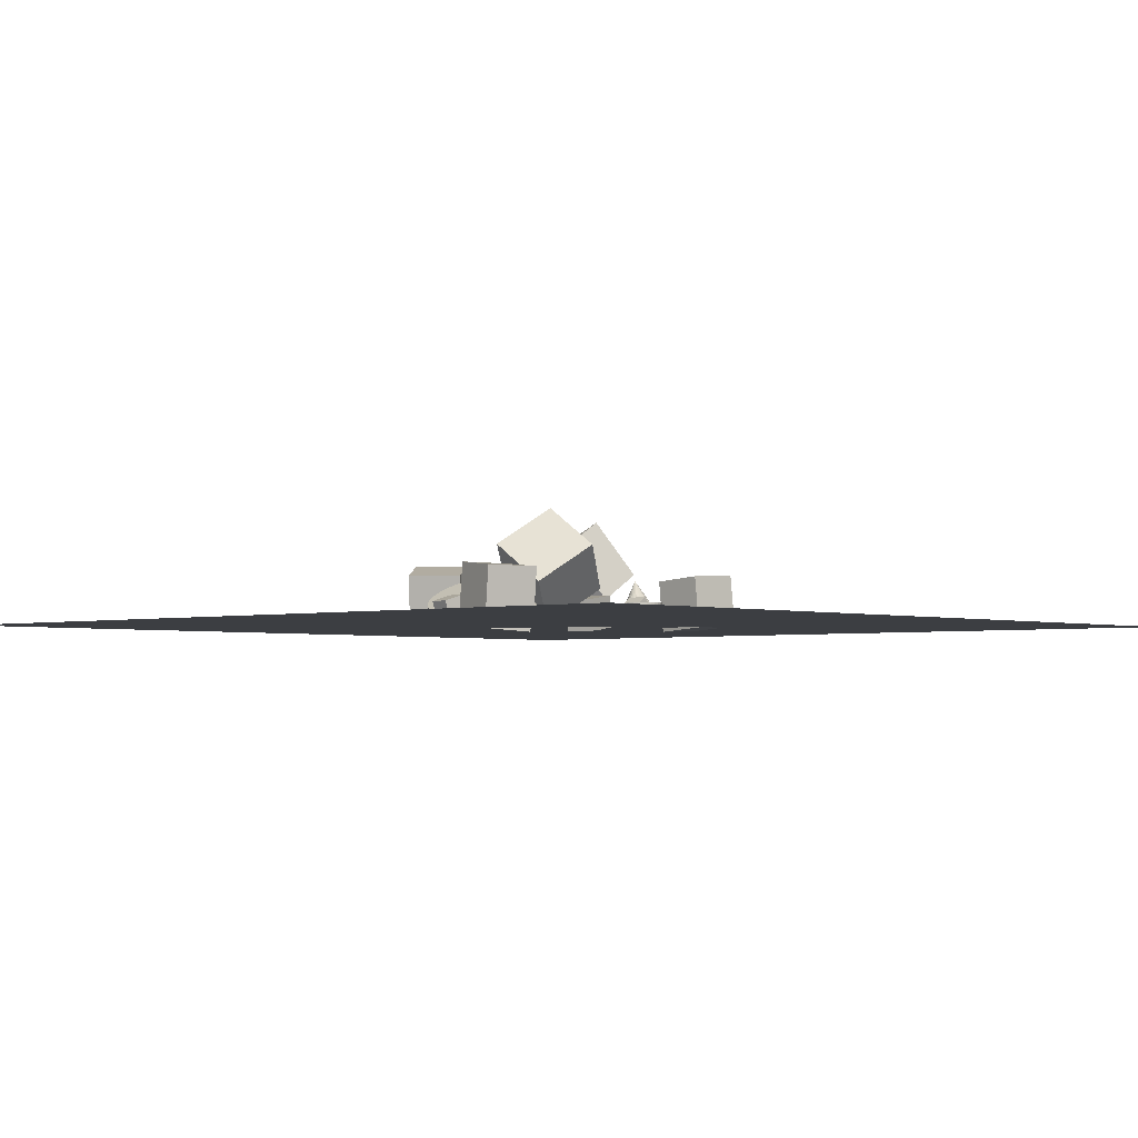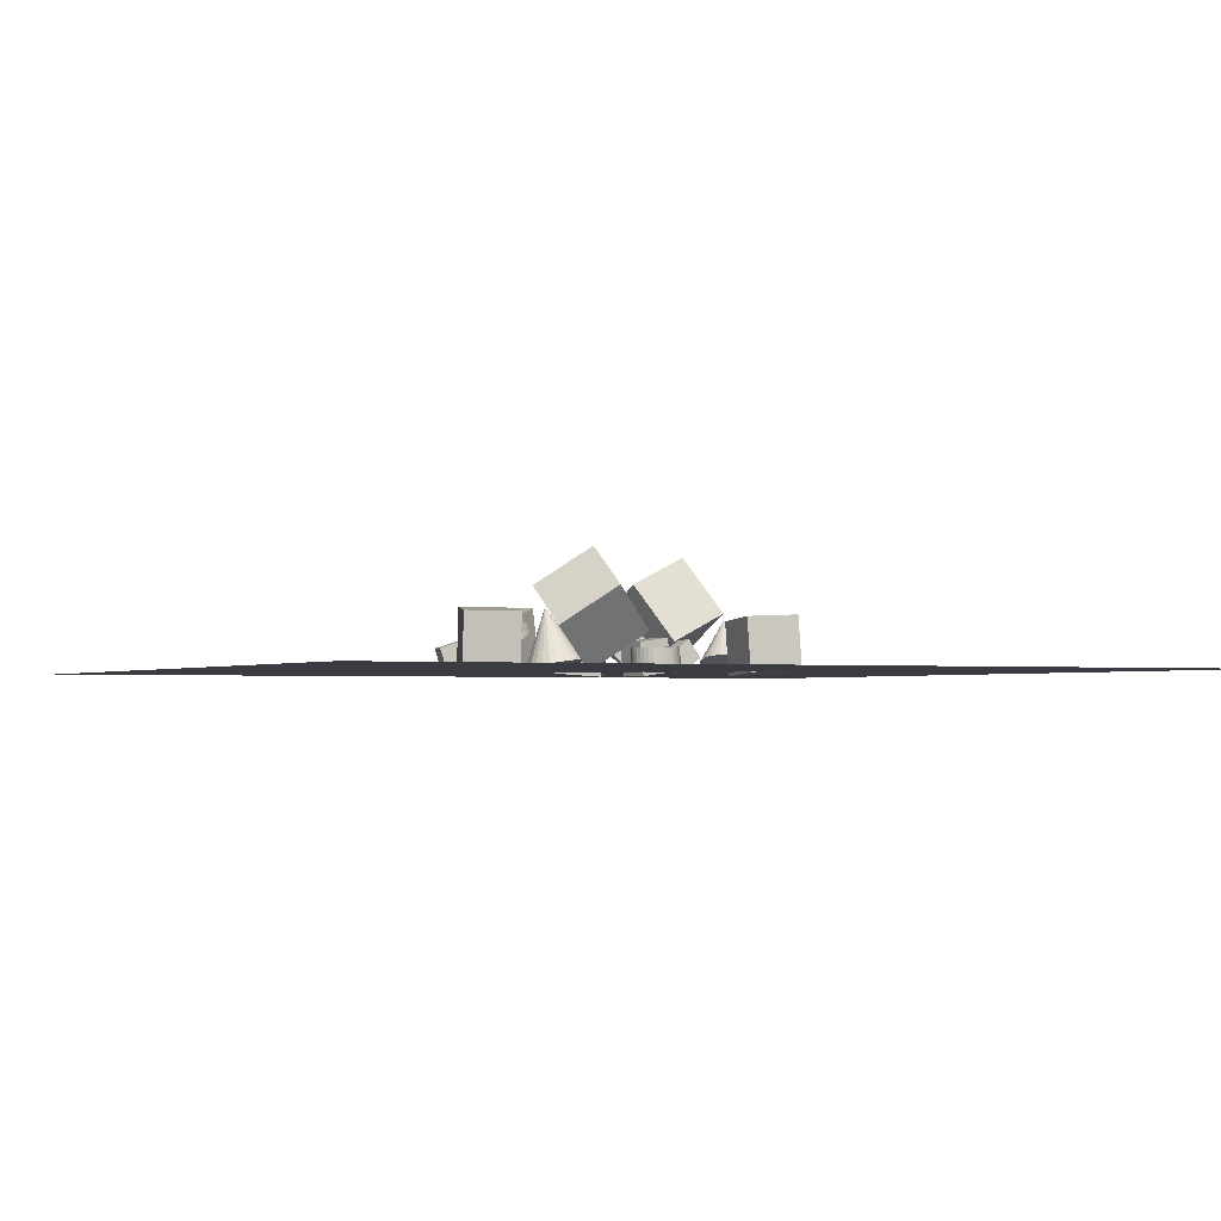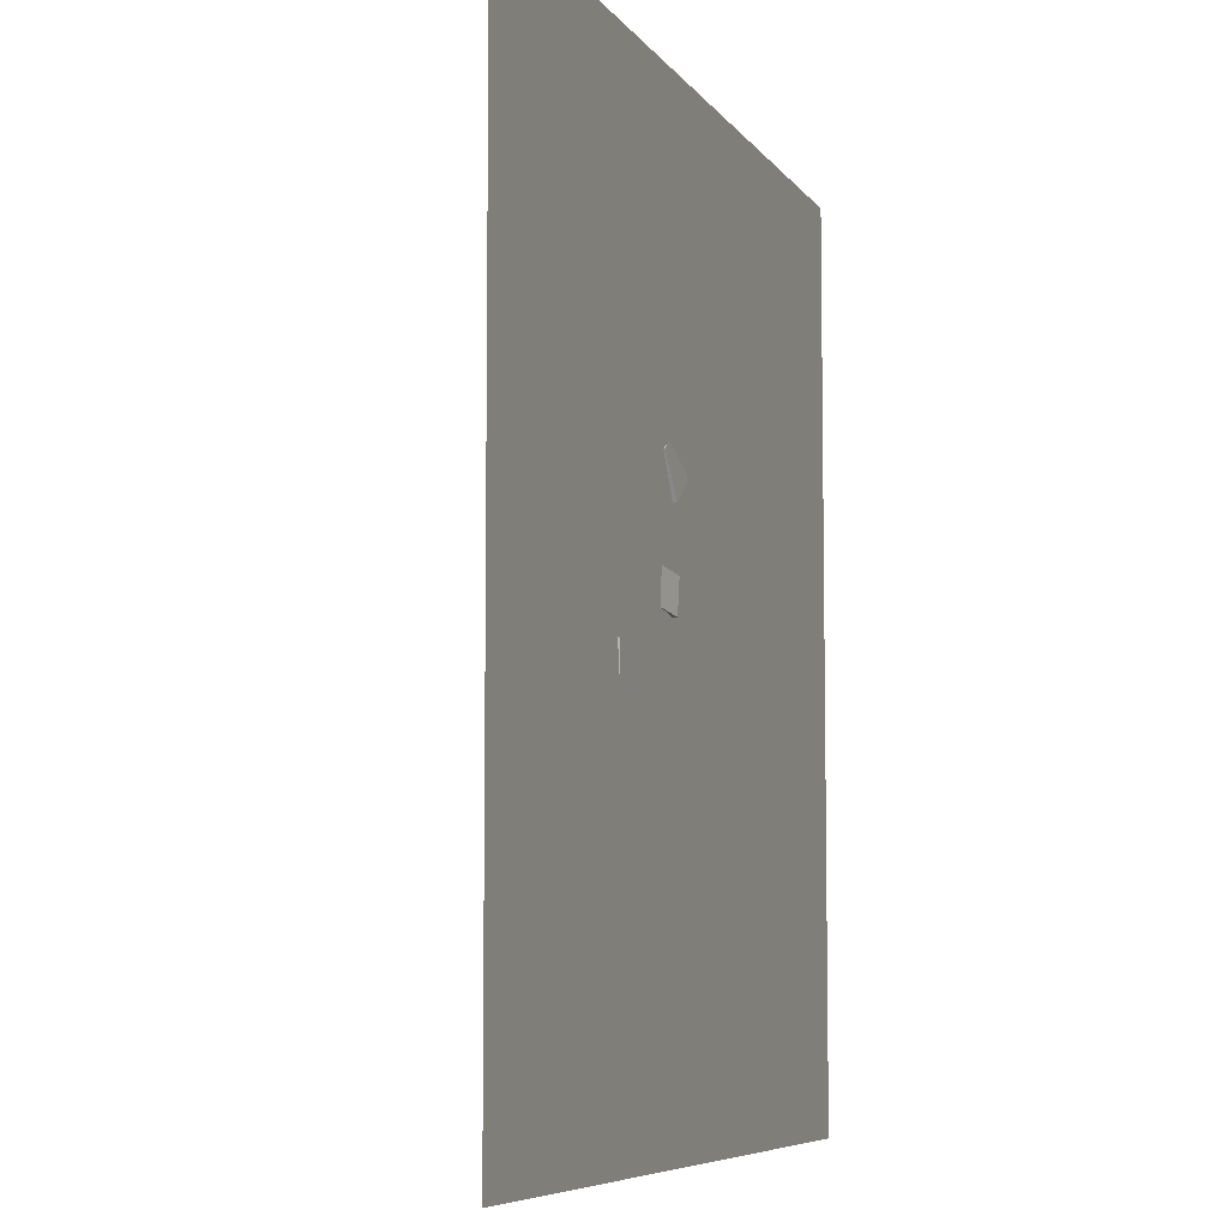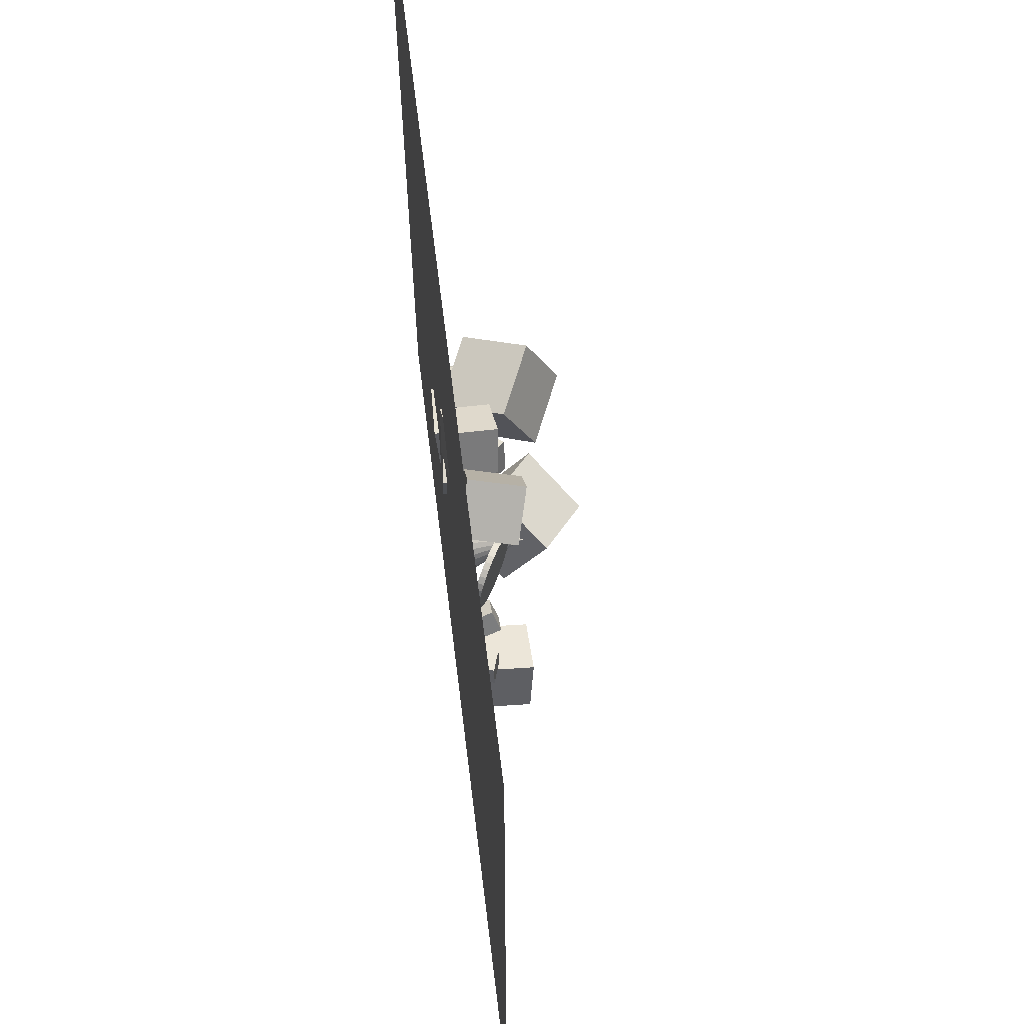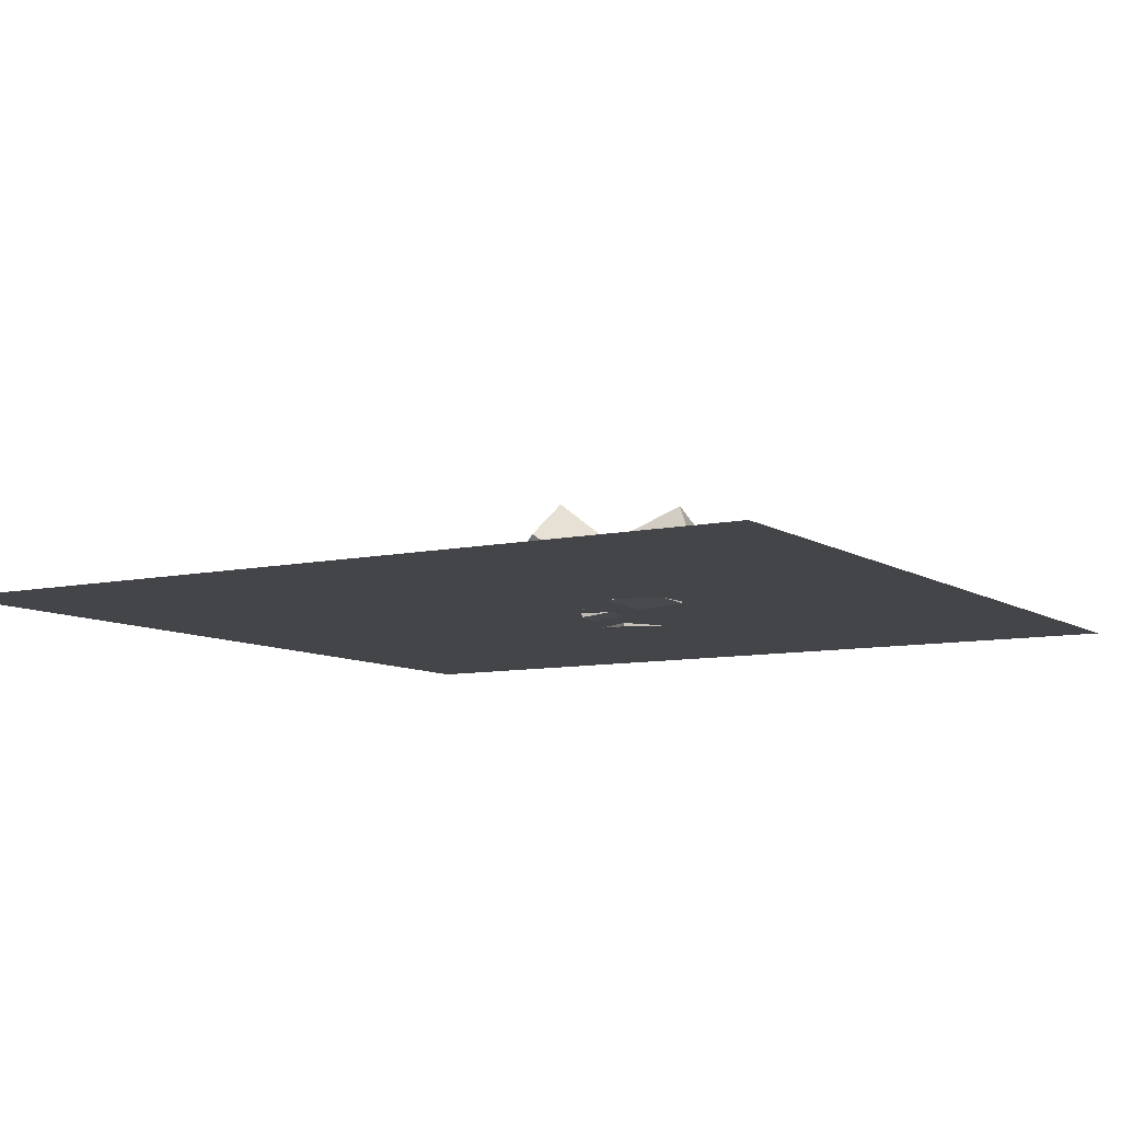
<metadata>
{"format":"obj","ext":"obj","renderer":"f3d","projection":"perspective","resolution":1024,"background":"white","views":[{"elev":-3.1,"azim":-47.8,"up":"+Z"},{"elev":-2.2,"azim":-26.2,"up":"+Z"},{"elev":-6.9,"azim":108.8,"up":"+Y"},{"elev":63.7,"azim":-97.0,"up":"+Y"},{"elev":-8.7,"azim":31.1,"up":"+Z"}]}
</metadata>
<code>
v -0.861 12.01 -2.075
v -1.08 11.76 -2.067
v -1.355 11.58 -2.074
v -1.665 11.48 -2.097
v -1.989 11.46 -2.134
v -2.307 11.53 -2.181
v -2.595 11.67 -2.237
v -2.18 13.05 0.1675
v -2.835 11.89 -2.297
v -3.01 12.16 -2.357
v -3.108 12.46 -2.413
v -3.123 12.79 -2.461
v -3.052 13.1 -2.498
v -2.903 13.39 -2.521
v -2.683 13.64 -2.53
v -2.409 13.82 -2.522
v -2.099 13.92 -2.499
v -1.774 13.94 -2.463
v -1.457 13.88 -2.415
v -1.168 13.73 -2.36
v -0.9283 13.52 -2.3
v -0.7534 13.25 -2.24
v -0.6554 12.94 -2.184
v -0.6409 12.61 -2.136
v -0.7111 12.3 -2.099
f 24 8 25
f 1 8 2
f 23 8 24
f 22 8 23
f 21 8 22
f 20 8 21
f 19 8 20
f 18 8 19
f 17 8 18
f 16 8 17
f 15 8 16
f 14 8 15
f 13 8 14
f 12 8 13
f 11 8 12
f 10 8 11
f 9 8 10
f 7 8 9
f 6 8 7
f 5 8 6
f 4 8 5
f 3 8 4
f 25 8 1
f 2 8 3
f 15 20 25
f 25 1 2
f 2 3 25
f 4 5 25
f 6 7 25
f 9 10 11
f 11 12 9
f 13 14 15
f 15 16 17
f 17 18 19
f 19 20 17
f 21 22 23
f 23 24 25
f 25 3 4
f 5 6 25
f 9 12 7
f 13 15 12
f 17 20 15
f 21 23 25
f 25 7 12
f 12 15 25
f 20 21 25
v 1.828 14.15 -2.192
v 1.315 12.78 -2.194
v 0.837 14.52 -1.19
v 0.3239 13.15 -1.192
v 2.766 13.79 -1.133
v 2.253 12.43 -1.135
v 1.774 14.16 -0.1314
v 1.261 12.8 -0.1331
f 29 28 26
f 33 32 28
f 33 31 30
f 31 27 26
f 26 28 32
f 33 29 27
f 27 29 26
f 29 33 28
f 32 33 30
f 30 31 26
f 30 26 32
f 31 33 27
v 1.358 10.87 -2.758
v 1.168 10.85 -1.313
v 1.138 12.31 -2.764
v 0.9481 12.29 -1.319
v 2.786 11.09 -2.567
v 2.596 11.07 -1.122
v 2.566 12.53 -2.573
v 2.377 12.51 -1.127
f 37 36 34
f 41 40 36
f 39 38 40
f 39 35 34
f 34 36 40
f 41 37 35
f 35 37 34
f 37 41 36
f 41 39 40
f 38 39 34
f 38 34 40
f 39 41 35
v 2.057 16.01 -0.09284
v 2.072 13.25 1.208
v 4.773 16.61 1.162
v 4.788 13.85 2.463
v 3.45 14.86 -2.553
v 3.465 12.1 -1.252
v 6.166 15.46 -1.298
v 6.181 12.7 0.002502
f 43 45 44
f 49 48 44
f 49 47 46
f 43 42 46
f 44 48 46
f 47 49 45
f 42 43 44
f 45 49 44
f 48 49 46
f 47 43 46
f 42 44 46
f 43 47 45
v -2.689 10.61 -0.6776
v -0.3999 9.481 0.9953
v -2.726 13.12 1.066
v -0.4368 11.99 2.739
v -0.67 11.94 -2.542
v 1.619 10.81 -0.8696
v -0.7069 14.44 -0.7984
v 1.582 13.31 0.8745
f 53 52 50
f 57 56 52
f 55 54 56
f 51 50 54
f 52 56 54
f 55 57 53
f 51 53 50
f 53 57 52
f 57 55 56
f 55 51 54
f 50 52 54
f 51 55 53
v -5.354 12.65 -2.351
v -5.824 11.89 -2.042
v -5.179 12.9 -1.457
v -5.648 12.14 -1.149
v -4.553 12.15 -2.365
v -5.022 11.39 -2.056
v -4.378 12.4 -1.472
v -4.847 11.64 -1.163
f 59 61 60
f 65 64 60
f 65 63 62
f 59 58 62
f 60 64 62
f 63 65 61
f 58 59 60
f 61 65 60
f 64 65 62
f 63 59 62
f 58 60 62
f 59 63 61
v -0.4578 7.959 -2.529
v -0.4923 7.947 -1.646
v -0.2734 8.025 -2.521
v -0.3079 8.013 -1.638
v -0.07968 8.054 -2.513
v -0.1142 8.042 -1.63
v 0.116 8.044 -2.506
v 0.08146 8.033 -1.622
v 0.306 7.996 -2.499
v 0.2715 7.985 -1.615
v 0.4832 7.913 -2.493
v 0.4487 7.901 -1.609
v 0.6406 7.796 -2.488
v 0.6061 7.785 -1.605
v 0.7723 7.651 -2.485
v 0.7378 7.64 -1.601
v 0.8732 7.483 -2.483
v 0.8387 7.471 -1.6
v 0.9393 7.298 -2.483
v 0.9048 7.287 -1.599
v 0.9683 7.104 -2.484
v 0.9337 7.093 -1.601
v 0.9588 6.909 -2.487
v 0.9243 6.897 -1.604
v 0.9114 6.718 -2.491
v 0.8769 6.707 -1.608
v 0.8278 6.541 -2.497
v 0.7933 6.53 -1.613
v 0.7113 6.384 -2.503
v 0.6768 6.372 -1.62
v 0.5663 6.252 -2.511
v 0.5317 6.241 -1.627
v 0.3983 6.151 -2.519
v 0.3638 6.14 -1.635
v 0.214 6.085 -2.527
v 0.1794 6.074 -1.643
v 0.02023 6.056 -2.535
v -0.01429 6.045 -1.651
v -0.1754 6.066 -2.542
v -0.2099 6.054 -1.659
v -0.3655 6.113 -2.549
v -0.4 6.102 -1.665
v -0.5426 6.197 -2.555
v -0.5772 6.186 -1.671
v -0.7001 6.314 -2.559
v -0.7346 6.302 -1.676
v -0.8318 6.459 -2.563
v -0.8663 6.448 -1.679
v -0.9326 6.627 -2.565
v -0.9671 6.616 -1.681
v -0.9988 6.811 -2.565
v -1.033 6.8 -1.681
v -1.028 7.005 -2.563
v -1.062 6.994 -1.68
v -1.018 7.201 -2.561
v -1.053 7.19 -1.677
v -0.9709 7.391 -2.556
v -1.005 7.38 -1.673
v -0.8873 7.569 -2.551
v -0.9218 7.557 -1.667
v -0.7707 7.726 -2.544
v -0.8053 7.715 -1.661
v -0.6257 7.858 -2.537
v -0.6602 7.846 -1.653
f 67 69 68
f 68 69 71
f 71 73 72
f 72 73 75
f 75 77 76
f 77 79 78
f 79 81 80
f 81 83 82
f 82 83 85
f 85 87 86
f 86 87 89
f 88 89 91
f 91 93 92
f 93 95 94
f 95 97 96
f 96 97 99
f 99 101 100
f 101 103 102
f 102 103 105
f 105 107 106
f 107 109 108
f 108 109 111
f 110 111 113
f 112 113 115
f 115 117 116
f 117 119 118
f 118 119 121
f 121 123 122
f 123 125 124
f 125 127 126
f 103 87 67
f 129 67 66
f 126 127 129
f 96 112 128
f 66 67 68
f 70 68 71
f 70 71 72
f 74 72 75
f 74 75 76
f 76 77 78
f 78 79 80
f 80 81 82
f 84 82 85
f 84 85 86
f 88 86 89
f 90 88 91
f 90 91 92
f 92 93 94
f 94 95 96
f 98 96 99
f 98 99 100
f 100 101 102
f 104 102 105
f 104 105 106
f 106 107 108
f 110 108 111
f 112 110 113
f 114 112 115
f 114 115 116
f 116 117 118
f 120 118 121
f 120 121 122
f 122 123 124
f 124 125 126
f 71 69 67
f 67 129 127
f 127 125 123
f 123 121 119
f 119 117 111
f 115 113 111
f 111 109 107
f 107 105 103
f 103 101 99
f 99 97 95
f 95 93 87
f 91 89 87
f 87 85 79
f 83 81 79
f 79 77 75
f 75 73 71
f 71 67 75
f 127 123 119
f 117 115 111
f 111 107 103
f 103 99 87
f 93 91 87
f 85 83 79
f 79 75 87
f 67 127 119
f 119 111 103
f 99 95 87
f 87 75 67
f 67 119 103
f 128 129 66
f 128 126 129
f 128 66 68
f 68 70 72
f 72 74 76
f 76 78 72
f 80 82 84
f 84 86 88
f 88 90 96
f 92 94 96
f 96 98 100
f 100 102 104
f 104 106 108
f 108 110 112
f 112 114 116
f 116 118 112
f 120 122 118
f 124 126 128
f 128 68 96
f 72 78 80
f 80 84 96
f 90 92 96
f 96 100 108
f 104 108 100
f 112 118 122
f 122 124 128
f 68 72 80
f 84 88 96
f 96 108 112
f 112 122 128
f 68 80 96
v -7.658 8.842 -0.1999
v -5.437 8.154 -0.2276
v -6.97 11.05 0.01802
v -4.749 10.36 -0.0097
v -7.62 9.059 -2.515
v -5.399 8.371 -2.542
v -6.932 11.27 -2.297
v -4.711 10.58 -2.325
f 133 132 130
f 137 136 132
f 135 134 136
f 131 130 134
f 130 132 136
f 137 133 131
f 131 133 130
f 133 137 132
f 137 135 136
f 135 131 134
f 134 130 136
f 135 137 131
v -2.492 15.59 -2.559
v -2.921 15.25 -0.2984
v -3.903 17.43 -2.555
v -4.332 17.1 -0.2939
v -0.6942 16.96 -2.017
v -1.123 16.62 0.2444
v -2.105 18.8 -2.012
v -2.534 18.47 0.249
f 141 140 138
f 145 144 140
f 143 142 144
f 139 138 142
f 140 144 142
f 145 141 139
f 139 141 138
f 141 145 140
f 145 143 144
f 143 139 142
f 138 140 142
f 143 145 139
v 2.173 8.74 -2.553
v 1.63 8.766 -1.78
v 2.151 9.683 -2.6
v 1.607 9.709 -1.828
v 2.946 8.785 -2.011
v 2.403 8.811 -1.238
v 2.923 9.729 -2.059
v 2.38 9.755 -1.286
f 149 148 146
f 149 153 152
f 153 151 150
f 151 147 146
f 146 148 152
f 153 149 147
f 147 149 146
f 148 149 152
f 152 153 150
f 150 151 146
f 150 146 152
f 151 153 147
v 5.902 13.01 -2.473
v 6.153 12.94 -2.501
v 6.38 12.81 -2.505
v 6.568 12.63 -2.485
v 6.705 12.41 -2.444
v 6.781 12.17 -2.383
v 6.791 11.92 -2.307
v 6.177 12.65 -0.2836
v 6.734 11.68 -2.221
v 6.614 11.47 -2.131
v 6.44 11.29 -2.043
v 6.223 11.17 -1.963
v 5.978 11.11 -1.897
v 5.721 11.12 -1.848
v 5.471 11.19 -1.821
v 5.244 11.32 -1.817
v 5.055 11.49 -1.836
v 4.919 11.71 -1.878
v 4.843 11.96 -1.939
v 4.833 12.21 -2.015
v 4.89 12.44 -2.101
v 5.009 12.66 -2.191
v 5.184 12.83 -2.279
v 5.401 12.95 -2.358
v 5.646 13.01 -2.425
f 177 161 178
f 154 161 155
f 176 161 177
f 175 161 176
f 174 161 175
f 173 161 174
f 172 161 173
f 171 161 172
f 170 161 171
f 169 161 170
f 168 161 169
f 167 161 168
f 166 161 167
f 165 161 166
f 164 161 165
f 163 161 164
f 162 161 163
f 160 161 162
f 159 161 160
f 158 161 159
f 157 161 158
f 156 161 157
f 178 161 154
f 155 161 156
f 166 170 178
f 178 154 157
f 155 156 154
f 157 158 159
f 159 160 157
f 162 163 166
f 164 165 166
f 166 167 168
f 168 169 170
f 170 171 174
f 172 173 171
f 174 175 176
f 176 177 178
f 154 156 157
f 157 160 178
f 163 164 166
f 166 168 170
f 171 173 174
f 174 176 170
f 178 160 166
f 162 166 160
f 170 176 178
v -3.683 15.69 -1.294
v -3.807 15.68 -1.071
v -3.428 15.62 -1.155
v -3.553 15.61 -0.9314
v -3.19 15.49 -1.026
v -3.315 15.48 -0.8031
v -2.979 15.31 -0.9143
v -3.103 15.3 -0.691
v -2.801 15.08 -0.8226
v -2.926 15.08 -0.5993
v -2.664 14.83 -0.755
v -2.789 14.82 -0.5317
v -2.573 14.54 -0.7141
v -2.698 14.54 -0.4908
v -2.532 14.25 -0.7013
v -2.657 14.24 -0.478
v -2.543 13.95 -0.7173
v -2.667 13.94 -0.494
v -2.604 13.66 -0.7613
v -2.728 13.65 -0.538
v -2.713 13.39 -0.8317
v -2.838 13.38 -0.6084
v -2.867 13.15 -0.9258
v -2.991 13.14 -0.7025
v -3.059 12.95 -1.04
v -3.184 12.94 -0.8166
v -3.282 12.8 -1.17
v -3.407 12.79 -0.9465
v -3.527 12.7 -1.31
v -3.652 12.69 -1.087
v -3.786 12.66 -1.456
v -3.911 12.65 -1.233
v -4.047 12.67 -1.602
v -4.172 12.66 -1.378
v -4.302 12.75 -1.741
v -4.426 12.74 -1.518
v -4.539 12.88 -1.87
v -4.664 12.87 -1.646
v -4.751 13.06 -1.982
v -4.876 13.05 -1.758
v -4.929 13.28 -2.073
v -5.054 13.27 -1.85
v -5.066 13.54 -2.141
v -5.19 13.53 -1.918
v -5.156 13.82 -2.182
v -5.281 13.81 -1.959
v -5.197 14.12 -2.195
v -5.322 14.11 -1.971
v -5.187 14.42 -2.179
v -5.312 14.41 -1.955
v -5.126 14.71 -2.135
v -5.251 14.7 -1.911
v -5.017 14.98 -2.064
v -5.142 14.97 -1.841
v -4.863 15.22 -1.97
v -4.988 15.21 -1.747
v -4.671 15.42 -1.856
v -4.796 15.41 -1.633
v -4.448 15.57 -1.726
v -4.573 15.56 -1.503
v -4.203 15.67 -1.586
v -4.327 15.66 -1.362
v -3.944 15.71 -1.44
v -4.069 15.7 -1.217
f 180 182 181
f 181 182 184
f 184 186 185
f 186 188 187
f 187 188 190
f 190 192 191
f 192 194 193
f 194 196 195
f 195 196 198
f 198 200 199
f 199 200 202
f 202 204 203
f 203 204 206
f 206 208 207
f 207 208 210
f 210 212 211
f 212 214 213
f 213 214 216
f 215 216 218
f 218 220 219
f 219 220 222
f 222 224 223
f 224 226 225
f 225 226 228
f 227 228 230
f 230 232 231
f 231 232 234
f 233 234 236
f 236 238 237
f 237 238 240
f 216 200 184
f 241 242 180
f 240 242 241
f 209 239 193
f 179 180 181
f 183 181 184
f 183 184 185
f 185 186 187
f 189 187 190
f 189 190 191
f 191 192 193
f 193 194 195
f 197 195 198
f 197 198 199
f 201 199 202
f 201 202 203
f 205 203 206
f 205 206 207
f 209 207 210
f 209 210 211
f 211 212 213
f 215 213 216
f 217 215 218
f 217 218 219
f 221 219 222
f 221 222 223
f 223 224 225
f 227 225 228
f 229 227 230
f 229 230 231
f 233 231 234
f 235 233 236
f 235 236 237
f 239 237 240
f 184 182 180
f 180 242 240
f 240 238 236
f 236 234 230
f 232 230 234
f 228 226 230
f 224 222 226
f 220 218 216
f 216 214 212
f 212 210 208
f 208 206 204
f 204 202 208
f 200 198 196
f 196 194 200
f 192 190 188
f 188 186 184
f 184 180 222
f 240 236 180
f 230 226 222
f 222 220 216
f 216 212 200
f 208 202 200
f 200 194 192
f 192 188 200
f 180 236 222
f 230 222 236
f 212 208 200
f 200 188 184
f 184 222 216
f 179 241 180
f 239 240 241
f 241 179 239
f 181 183 179
f 185 187 189
f 189 191 185
f 193 195 201
f 197 199 201
f 201 203 205
f 205 207 201
f 209 211 213
f 213 215 209
f 217 219 221
f 221 223 225
f 225 227 221
f 229 231 233
f 233 235 239
f 237 239 235
f 179 183 185
f 185 191 193
f 195 197 201
f 201 207 209
f 209 215 217
f 217 221 209
f 227 229 233
f 233 239 227
f 179 185 239
f 193 201 209
f 209 221 239
f 227 239 221
f 185 193 239
v -7.326 11.38 -2.55
v -7.603 11.43 -1.647
v -7.184 12.31 -2.553
v -7.461 12.36 -1.651
v -6.434 11.25 -2.269
v -6.711 11.29 -1.367
v -6.292 12.18 -2.272
v -6.569 12.23 -1.37
f 246 245 243
f 246 250 249
f 250 248 247
f 244 243 247
f 243 245 249
f 248 250 246
f 244 246 243
f 245 246 249
f 249 250 247
f 248 244 247
f 247 243 249
f 244 248 246
v 4.602 7.489 -2.606
v 4.523 7.658 -0.2883
v 4.837 9.797 -2.766
v 4.759 9.965 -0.4482
v 6.914 7.26 -2.511
v 6.835 7.429 -0.1929
v 7.149 9.568 -2.671
v 7.07 9.736 -0.3528
f 254 253 251
f 258 257 253
f 258 256 255
f 252 251 255
f 253 257 255
f 258 254 252
f 252 254 251
f 254 258 253
f 257 258 255
f 256 252 255
f 251 253 255
f 256 258 252
v -0.4216 15.85 -2.594
v -0.3496 15.68 -0.6025
v 0.612 17.56 -2.485
v 0.6839 17.39 -0.4932
v 1.289 14.83 -2.744
v 1.361 14.66 -0.7524
v 2.323 16.54 -2.634
v 2.395 16.37 -0.6431
f 262 261 259
f 262 266 265
f 266 264 263
f 260 259 263
f 259 261 265
f 266 262 260
f 260 262 259
f 261 262 265
f 265 266 263
f 264 260 263
f 263 259 265
f 264 266 260
v -18.87 -7.621 -2.577
v 18.87 -7.621 -2.577
v -18.87 30.12 -2.577
v 18.87 30.12 -2.577
f 268 270 269
f 267 268 269

</code>
